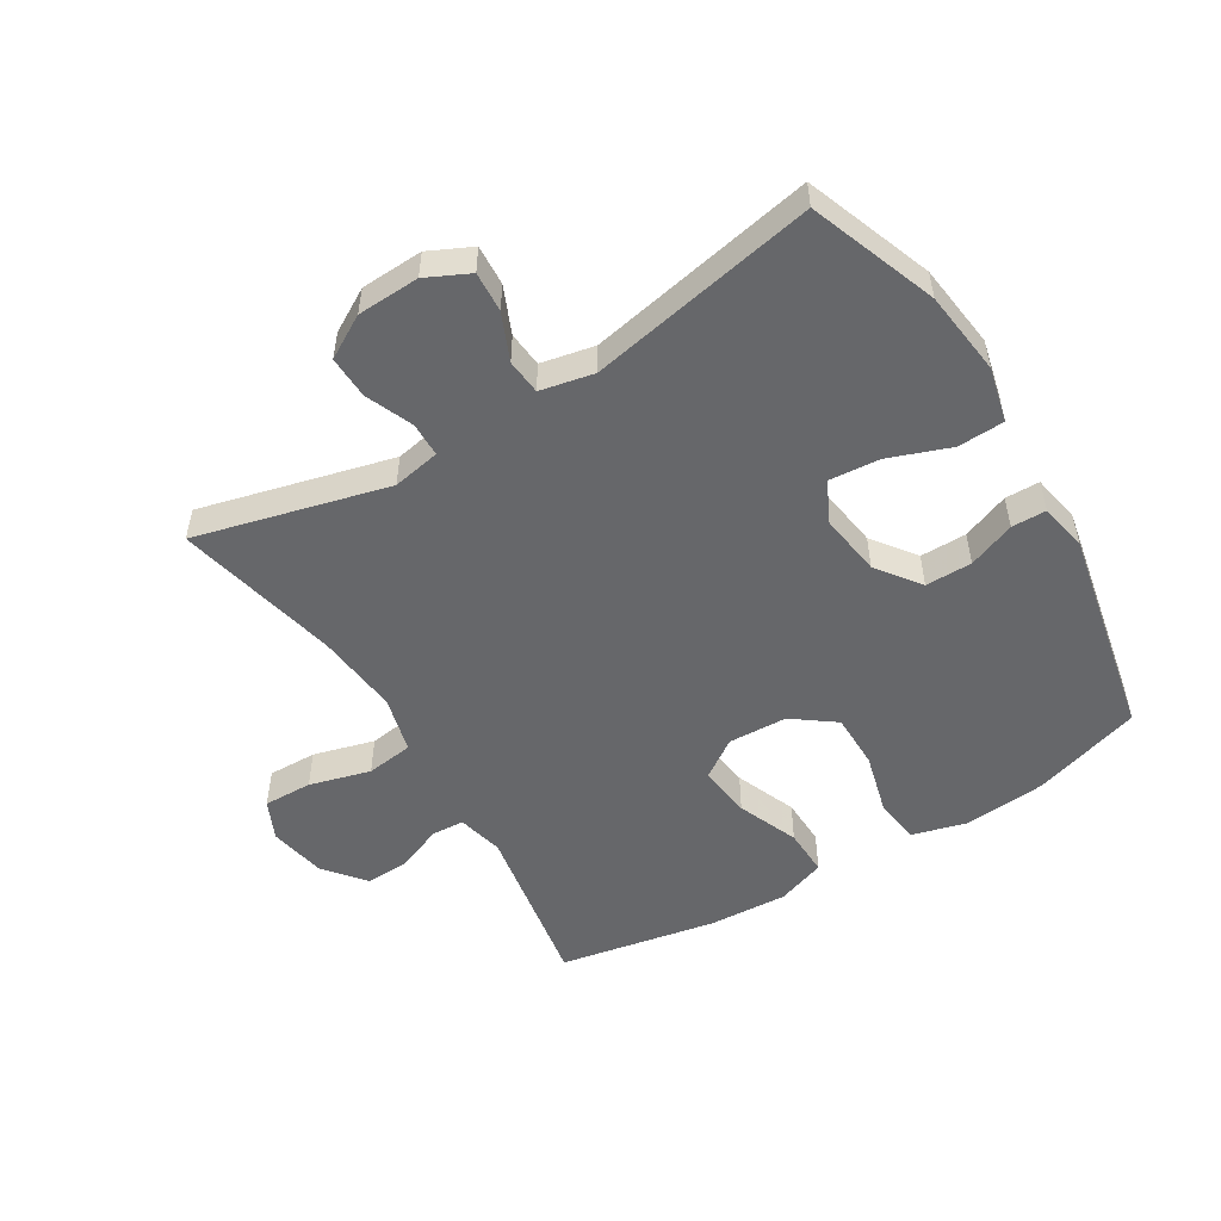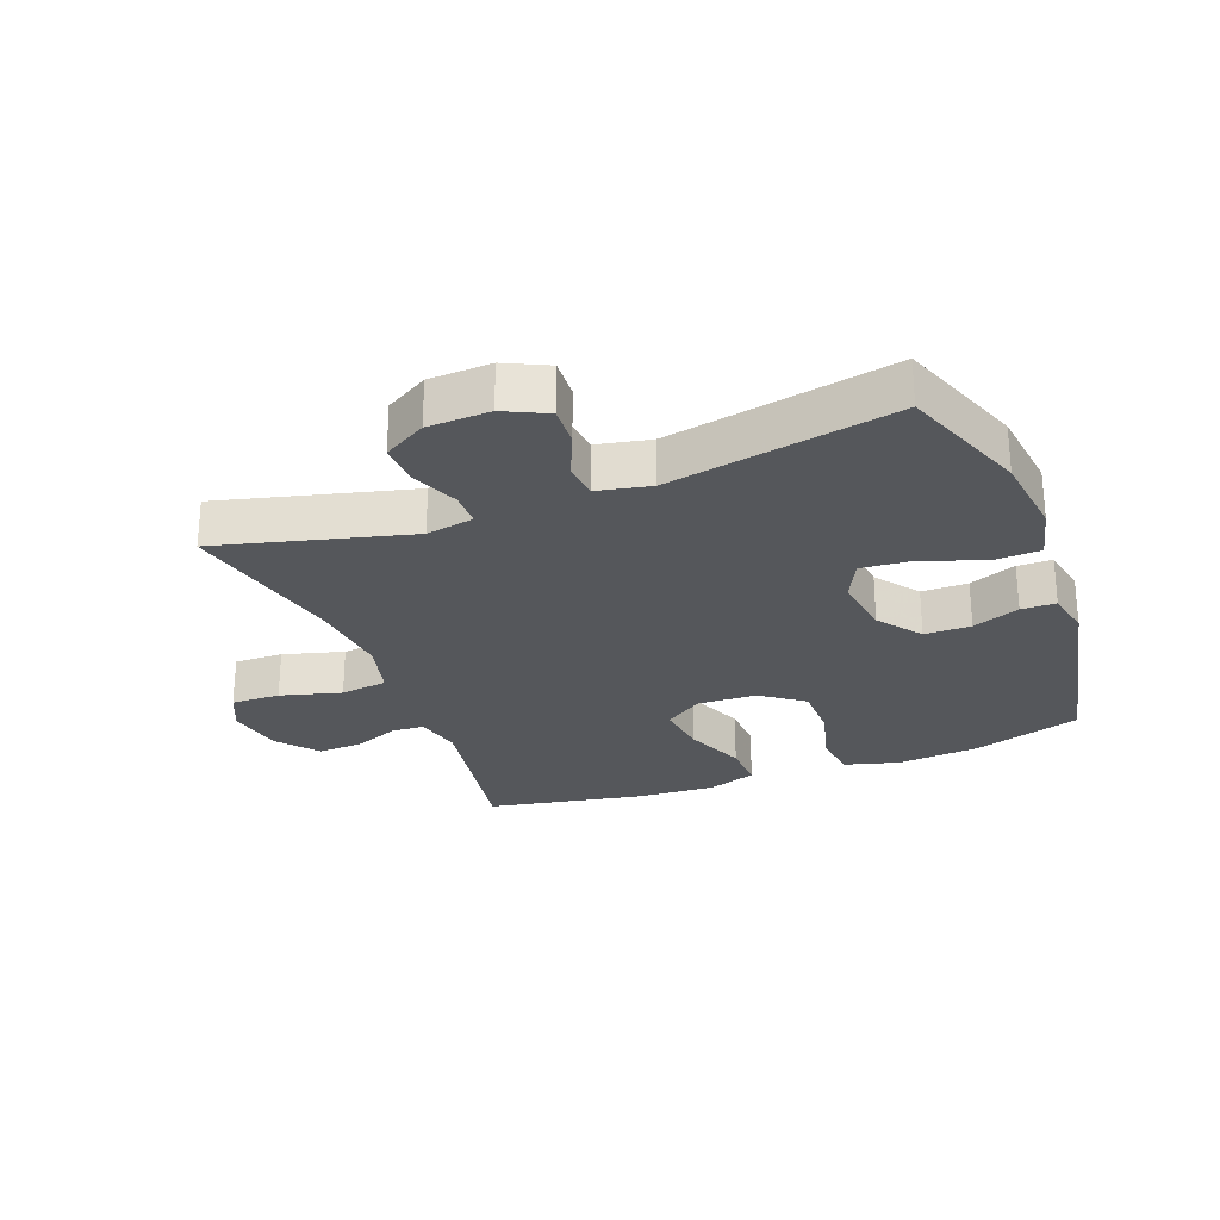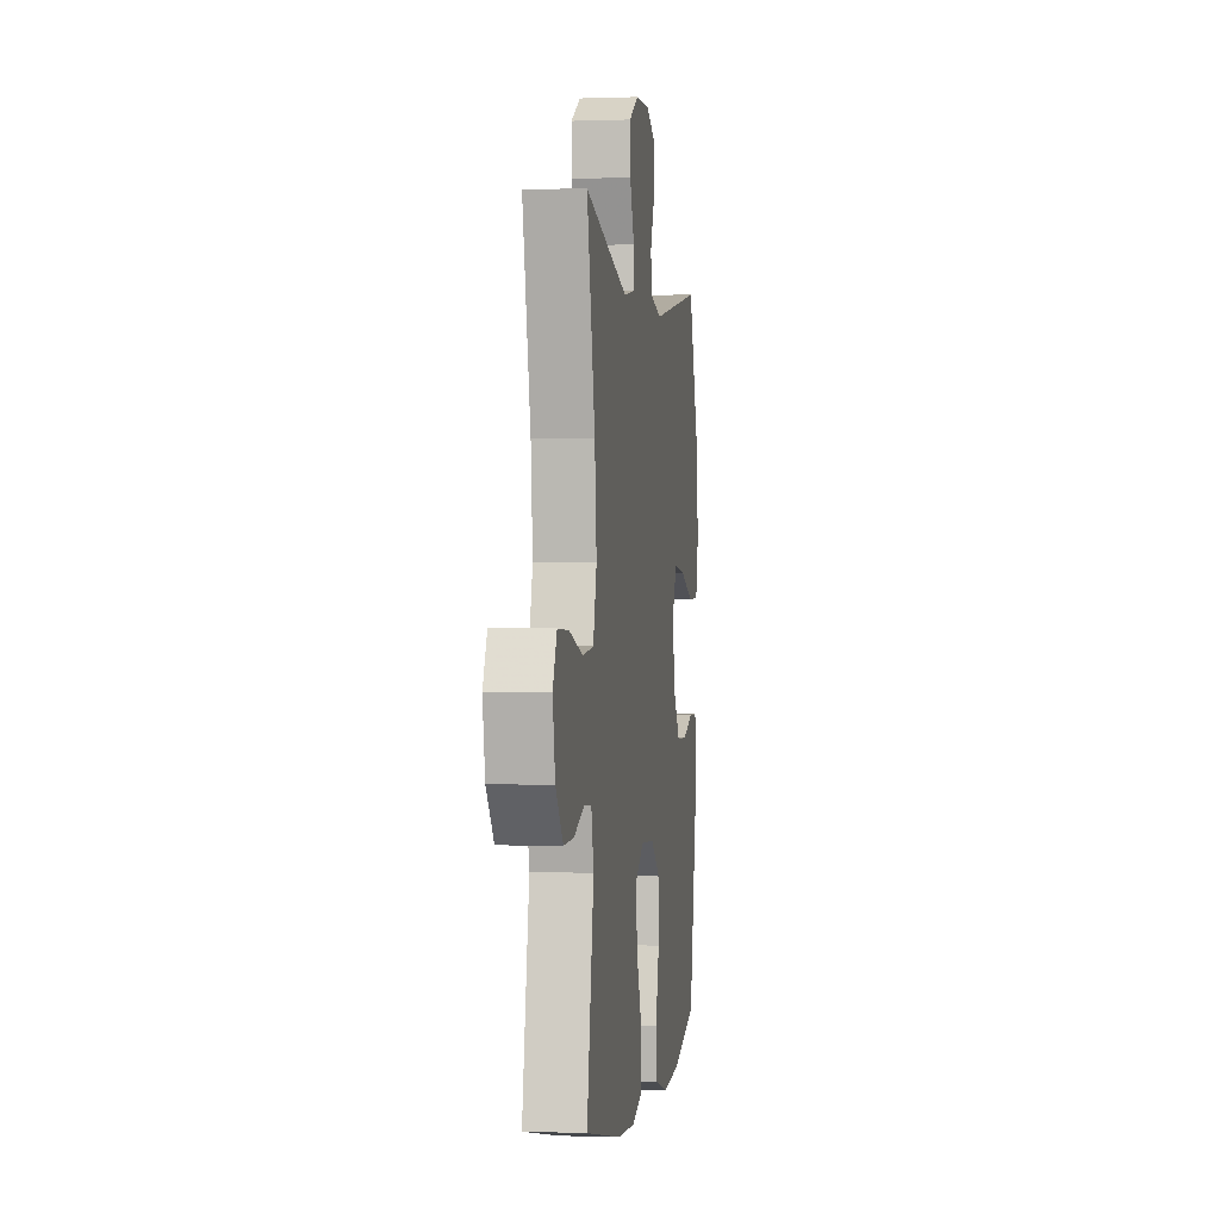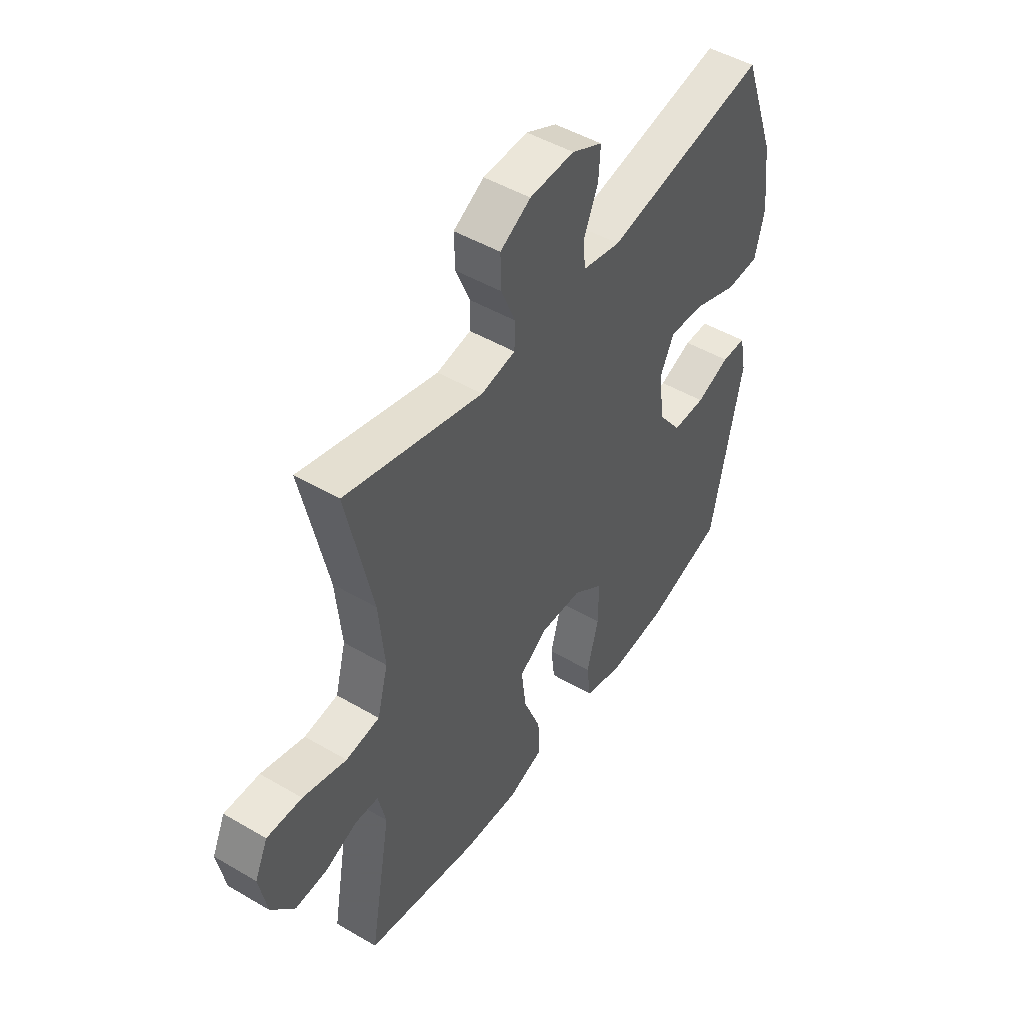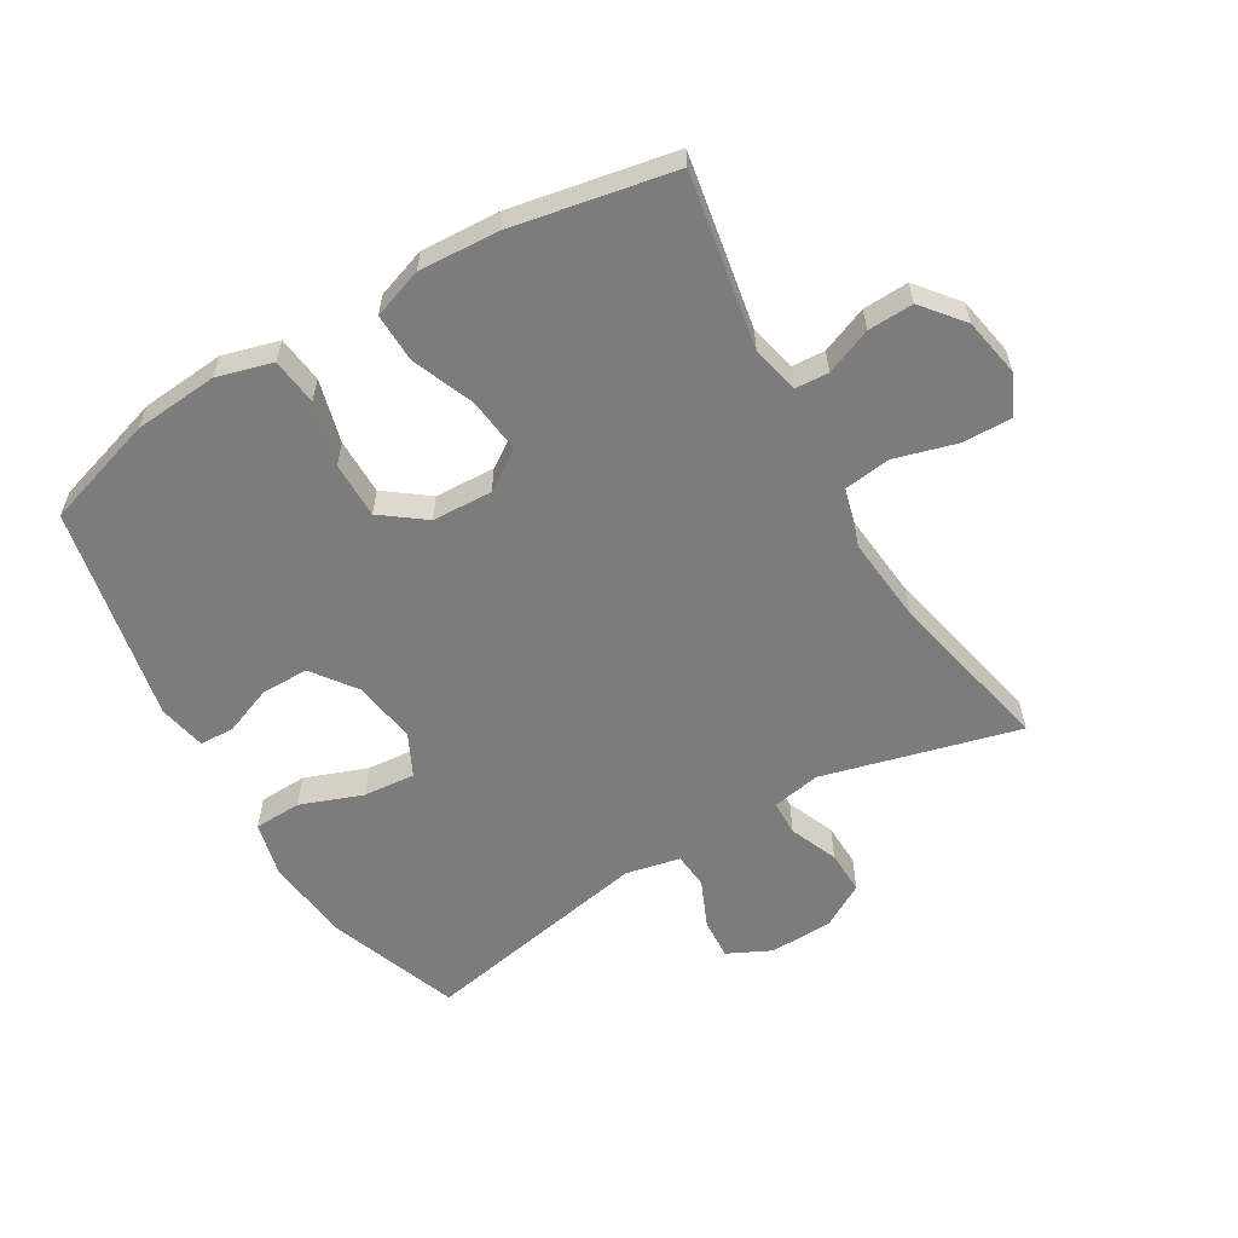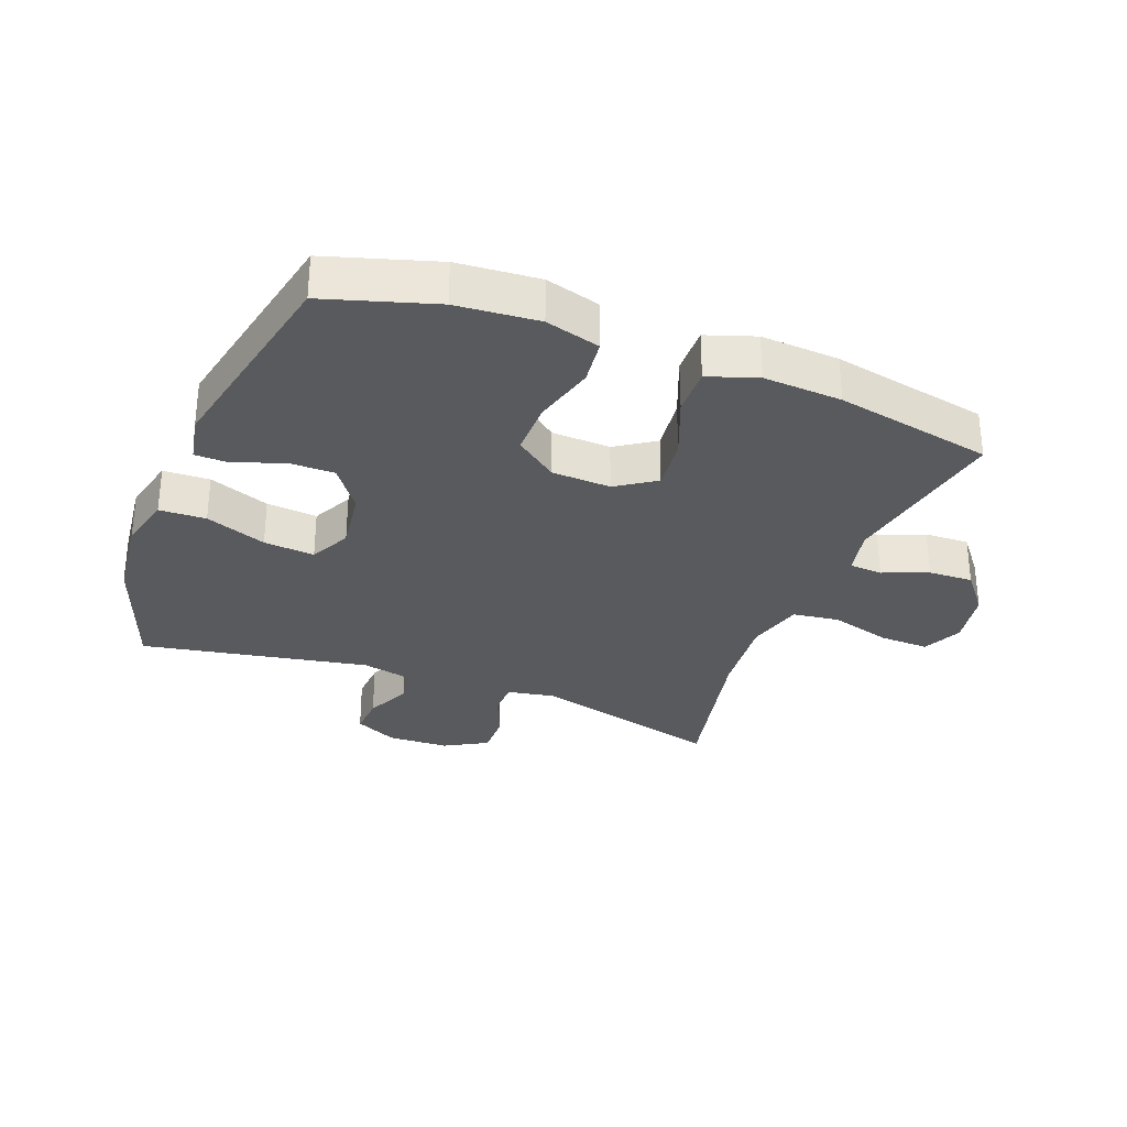
<metadata>
{"format":"obj","ext":"obj","renderer":"f3d","projection":"perspective","resolution":1024,"background":"white","views":[{"elev":-52.1,"azim":31.5,"up":"+Y"},{"elev":-26.8,"azim":21.1,"up":"+Y"},{"elev":-0.3,"azim":-82.1,"up":"+Z"},{"elev":48.1,"azim":-56.7,"up":"+Z"},{"elev":-58.8,"azim":-149.5,"up":"+Y"},{"elev":-30.9,"azim":158.7,"up":"+Y"}]}
</metadata>
<code>
v 0.5 0.07 -0.5
v 0.326 0.07 -0.554
v 0.196 0.07 -0.565
v 0.109 0.07 -0.541
v 0.1 0.07 -0.468
v 0.126 0.07 -0.37
v 0.126 0.07 -0.282
v 0.059 0.07 -0.232
v -0.035 0.07 -0.228
v -0.097 0.07 -0.27
v -0.087 0.07 -0.355
v -0.048 0.07 -0.452
v -0.046 0.07 -0.528
v -0.124 0.07 -0.555
v -0.249 0.07 -0.548
v -0.5 0.07 -0.5
v -0.452 0.07 -0.229
v -0.469 0.07 -0.155
v -0.521 0.07 -0.152
v -0.593 0.07 -0.181
v -0.664 0.07 -0.184
v -0.716 0.07 -0.12
v -0.733 0.07 -0.029
v -0.704 0.07 0.034
v -0.626 0.07 0.032
v -0.529 0.07 0.005
v -0.454 0.07 0.015
v -0.43 0.07 0.105
v -0.443 0.07 0.239
v -0.5 0.07 0.5
v -0.195 0.07 0.421
v -0.119 0.07 0.435
v -0.118 0.07 0.49
v -0.149 0.07 0.565
v -0.151 0.07 0.633
v -0.083 0.07 0.672
v 0.016 0.07 0.676
v 0.084 0.07 0.643
v 0.08 0.07 0.579
v 0.048 0.07 0.505
v 0.053 0.07 0.449
v 0.138 0.07 0.431
v 0.5 0.07 0.5
v 0.574 0.07 0.298
v 0.59 0.07 0.163
v 0.569 0.07 0.076
v 0.495 0.07 0.073
v 0.398 0.07 0.109
v 0.317 0.07 0.116
v 0.285 0.07 0.051
v 0.299 0.07 -0.048
v 0.35 0.07 -0.117
v 0.424 0.07 -0.117
v 0.499 0.07 -0.088
v 0.554 0.07 -0.089
v 0.569 0.07 -0.164
v 0.5 0 -0.5
v 0.326 0 -0.554
v 0.196 0 -0.565
v 0.109 0 -0.541
v 0.1 0 -0.468
v 0.126 0 -0.37
v 0.126 0 -0.282
v 0.059 0 -0.232
v -0.035 0 -0.228
v -0.097 0 -0.27
v -0.087 0 -0.355
v -0.048 0 -0.452
v -0.046 0 -0.528
v -0.124 0 -0.555
v -0.249 0 -0.548
v -0.5 0 -0.5
v -0.452 0 -0.229
v -0.469 0 -0.155
v -0.521 0 -0.152
v -0.593 0 -0.181
v -0.664 0 -0.184
v -0.716 0 -0.12
v -0.733 0 -0.029
v -0.704 0 0.034
v -0.626 0 0.032
v -0.529 0 0.005
v -0.454 0 0.015
v -0.43 0 0.105
v -0.443 0 0.239
v -0.5 0 0.5
v -0.195 0 0.421
v -0.119 0 0.435
v -0.118 0 0.49
v -0.149 0 0.565
v -0.151 0 0.633
v -0.083 0 0.672
v 0.016 0 0.676
v 0.084 0 0.643
v 0.08 0 0.579
v 0.048 0 0.505
v 0.053 0 0.449
v 0.138 0 0.431
v 0.5 0 0.5
v 0.574 0 0.298
v 0.59 0 0.163
v 0.569 0 0.076
v 0.495 0 0.073
v 0.398 0 0.109
v 0.317 0 0.116
v 0.285 0 0.051
v 0.299 0 -0.048
v 0.35 0 -0.117
v 0.424 0 -0.117
v 0.499 0 -0.088
v 0.554 0 -0.089
v 0.569 0 -0.164
f 4 5 6
f 3 4 6
f 2 3 6
f 1 2 6
f 56 1 6
f 55 56 6
f 54 55 6
f 53 54 6
f 52 53 6 7
f 51 52 7 8
f 50 51 8 9
f 49 50 9 10
f 46 47 48
f 45 46 48
f 44 45 48
f 43 44 48
f 42 43 48
f 41 42 48 49
f 38 39 40
f 37 38 40
f 36 37 40
f 35 36 40
f 34 35 40
f 33 34 40
f 32 33 40 41
f 41 49 10
f 32 41 10
f 31 32 10
f 24 25 26
f 23 24 26
f 22 23 26
f 21 22 26
f 20 21 26
f 19 20 26
f 18 19 26 27
f 17 18 27 28
f 15 16 17
f 14 15 17
f 13 14 17
f 12 13 17
f 11 12 17
f 31 10 11
f 30 31 11
f 29 30 11
f 11 17 28
f 11 28 29
f 62 61 60
f 62 60 59
f 62 59 58
f 62 58 57
f 62 57 112
f 62 112 111
f 62 111 110
f 62 110 109
f 63 62 109 108
f 64 63 108 107
f 65 64 107 106
f 66 65 106 105
f 104 103 102
f 104 102 101
f 104 101 100
f 104 100 99
f 104 99 98
f 105 104 98 97
f 96 95 94
f 96 94 93
f 96 93 92
f 96 92 91
f 96 91 90
f 96 90 89
f 97 96 89 88
f 66 105 97
f 66 97 88
f 66 88 87
f 82 81 80
f 82 80 79
f 82 79 78
f 82 78 77
f 82 77 76
f 82 76 75
f 83 82 75 74
f 84 83 74 73
f 73 72 71
f 73 71 70
f 73 70 69
f 73 69 68
f 73 68 67
f 67 66 87
f 67 87 86
f 67 86 85
f 84 73 67
f 85 84 67
f 1 57 58 2
f 2 58 59 3
f 3 59 60 4
f 4 60 61 5
f 5 61 62 6
f 6 62 63 7
f 7 63 64 8
f 8 64 65 9
f 9 65 66 10
f 10 66 67 11
f 11 67 68 12
f 12 68 69 13
f 13 69 70 14
f 14 70 71 15
f 15 71 72 16
f 16 72 73 17
f 17 73 74 18
f 18 74 75 19
f 19 75 76 20
f 20 76 77 21
f 21 77 78 22
f 22 78 79 23
f 23 79 80 24
f 24 80 81 25
f 25 81 82 26
f 26 82 83 27
f 27 83 84 28
f 28 84 85 29
f 29 85 86 30
f 30 86 87 31
f 31 87 88 32
f 32 88 89 33
f 33 89 90 34
f 34 90 91 35
f 35 91 92 36
f 36 92 93 37
f 37 93 94 38
f 38 94 95 39
f 39 95 96 40
f 40 96 97 41
f 41 97 98 42
f 42 98 99 43
f 43 99 100 44
f 44 100 101 45
f 45 101 102 46
f 46 102 103 47
f 47 103 104 48
f 48 104 105 49
f 49 105 106 50
f 50 106 107 51
f 51 107 108 52
f 52 108 109 53
f 53 109 110 54
f 54 110 111 55
f 55 111 112 56
f 56 112 57 1

</code>
